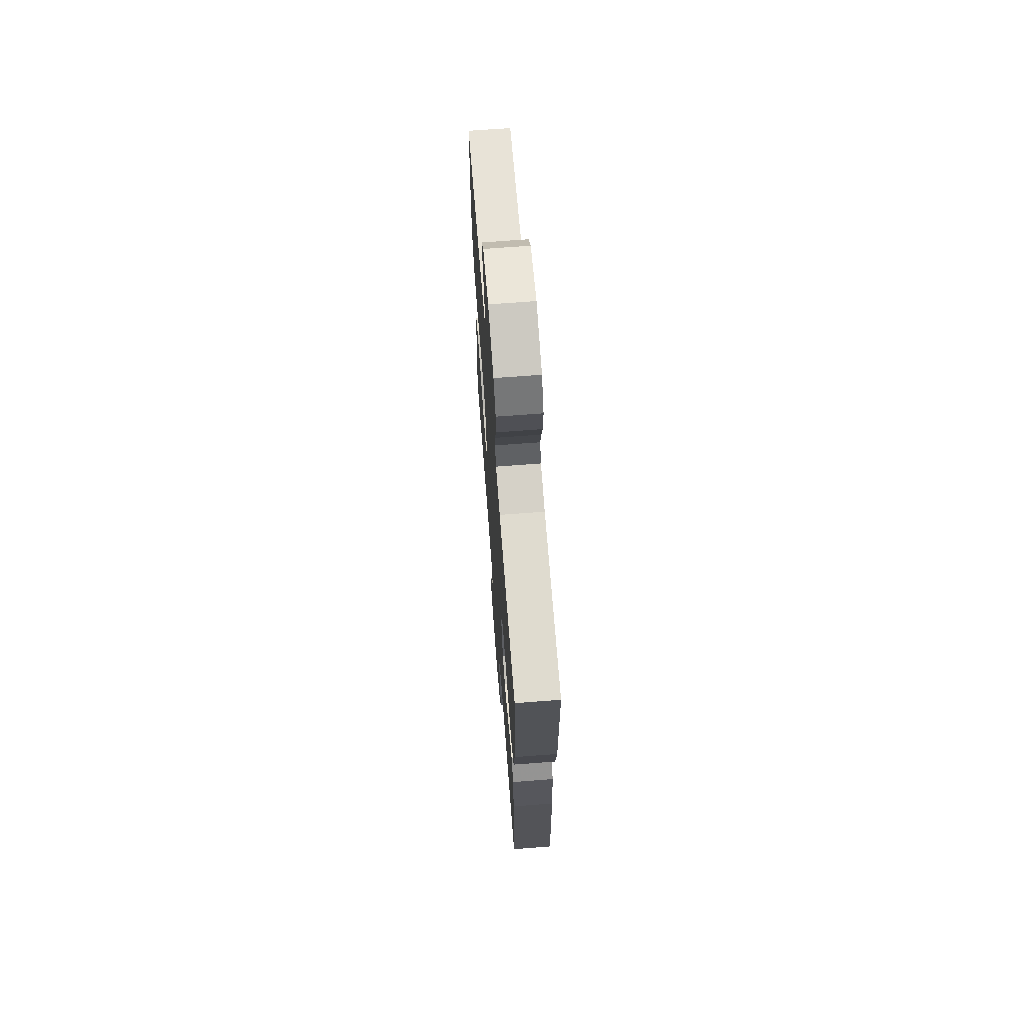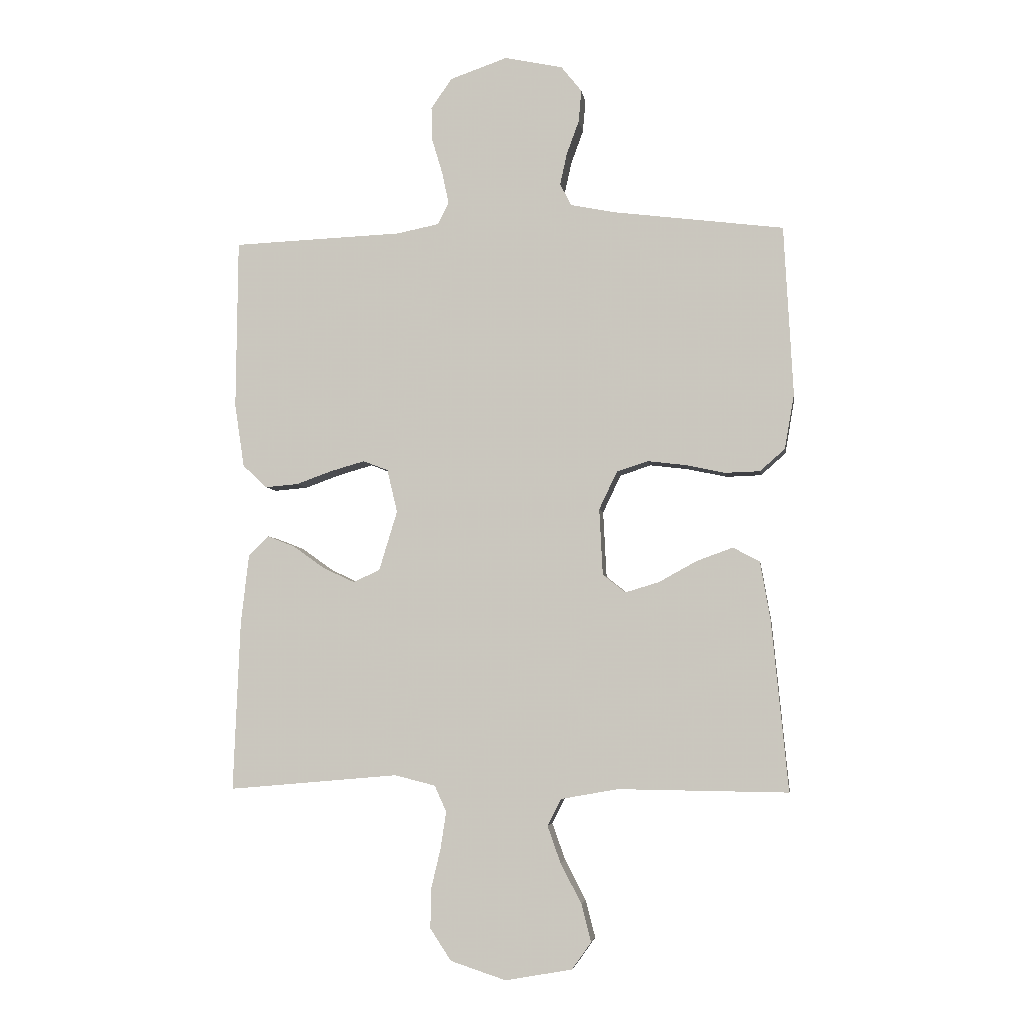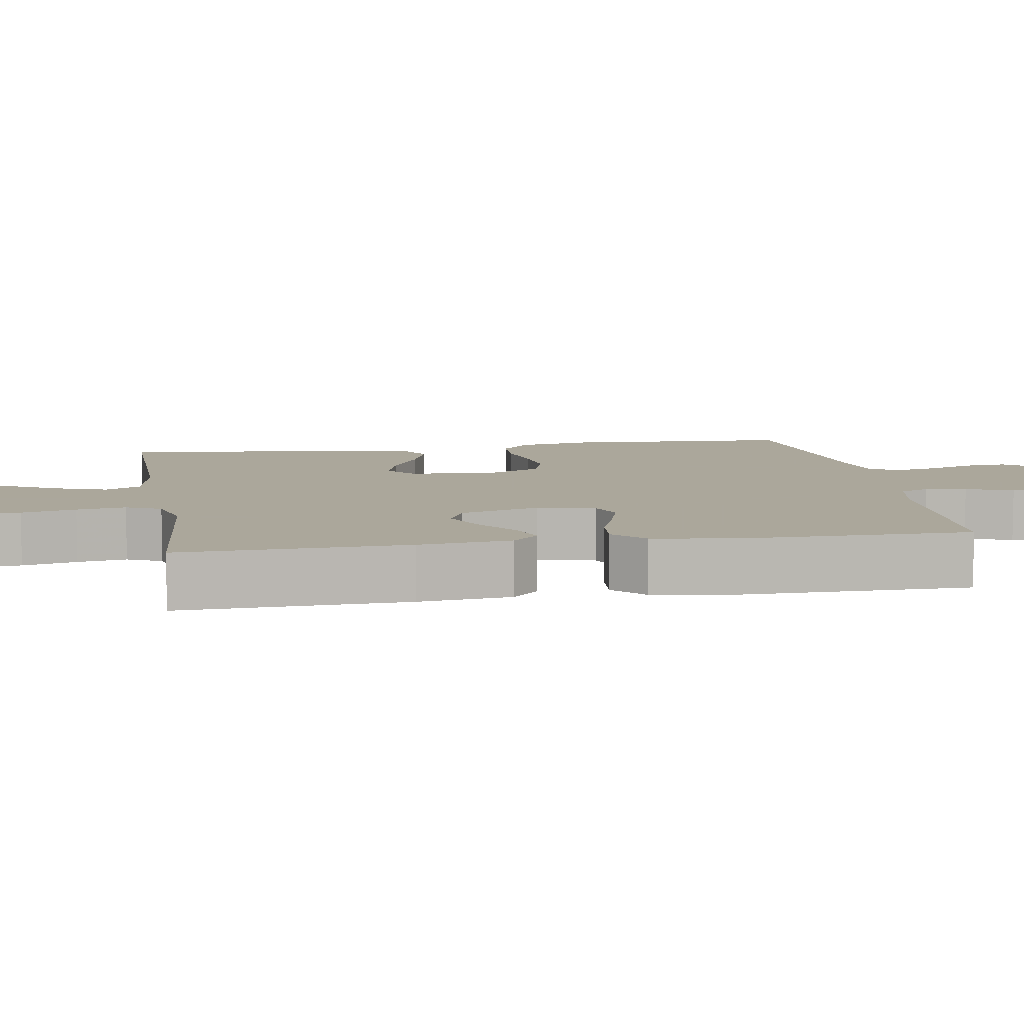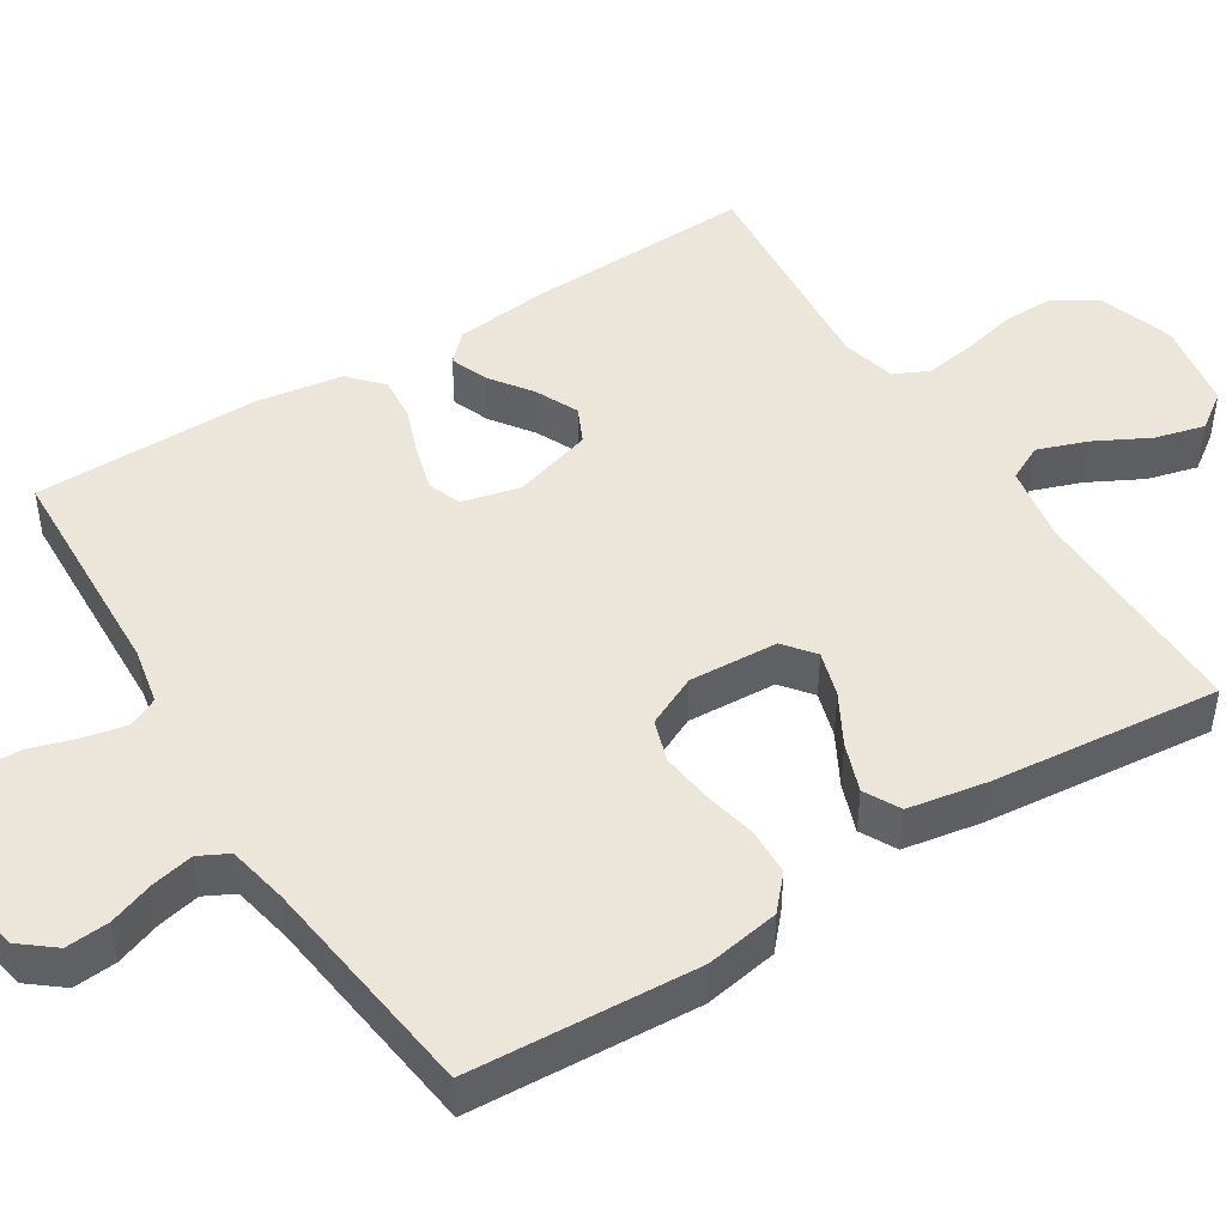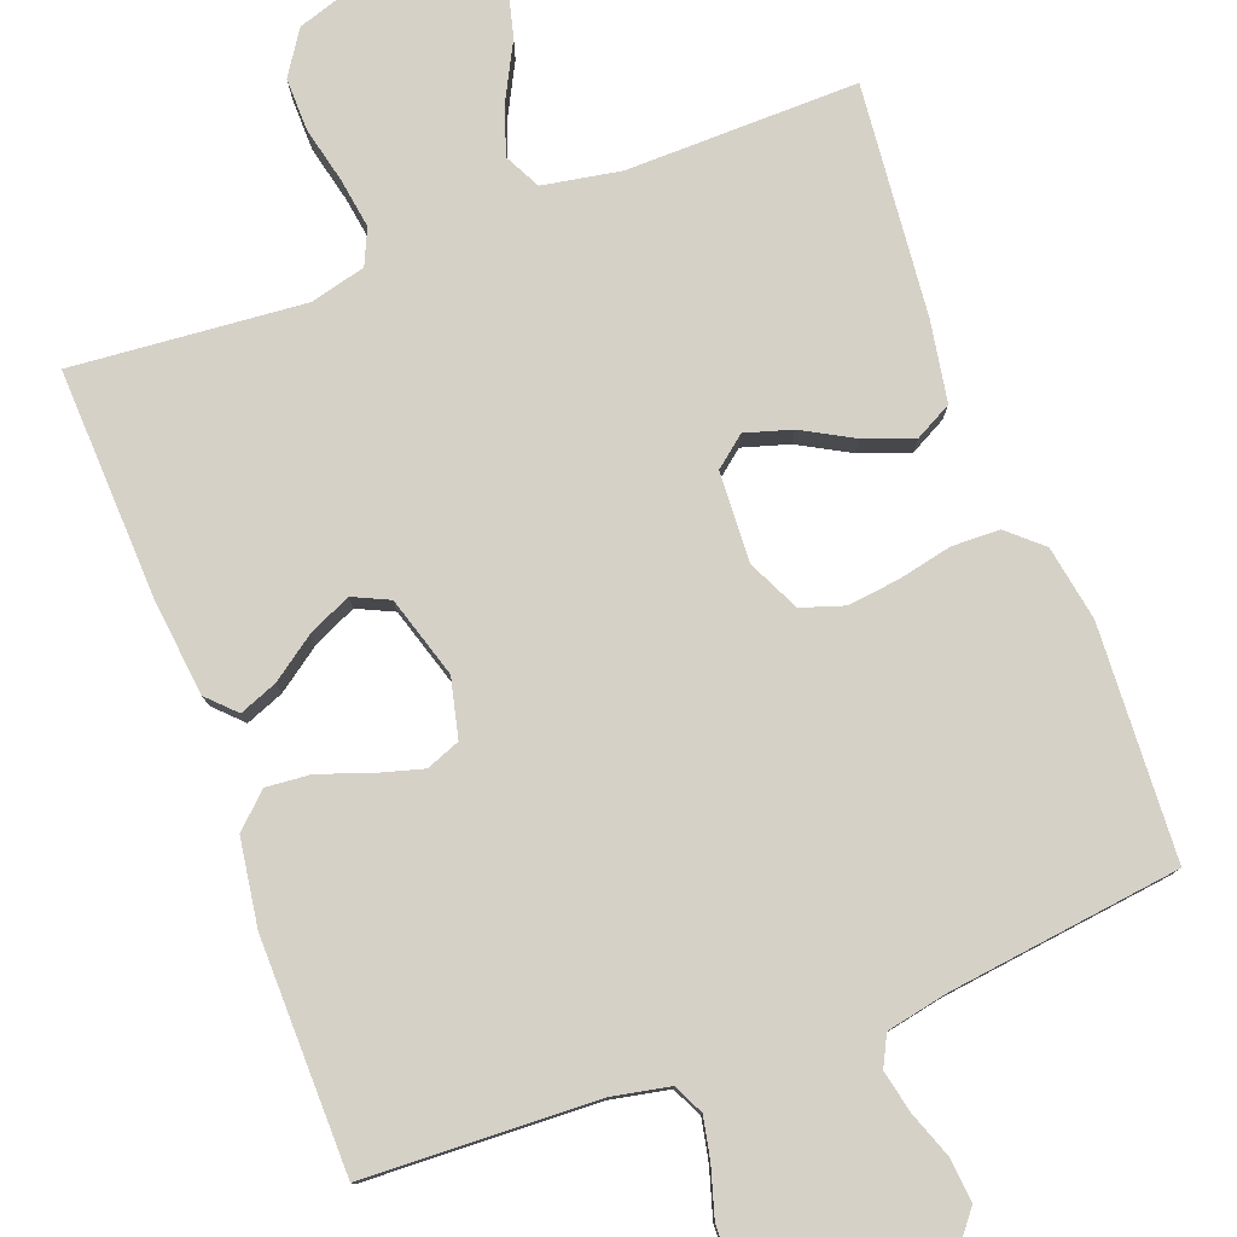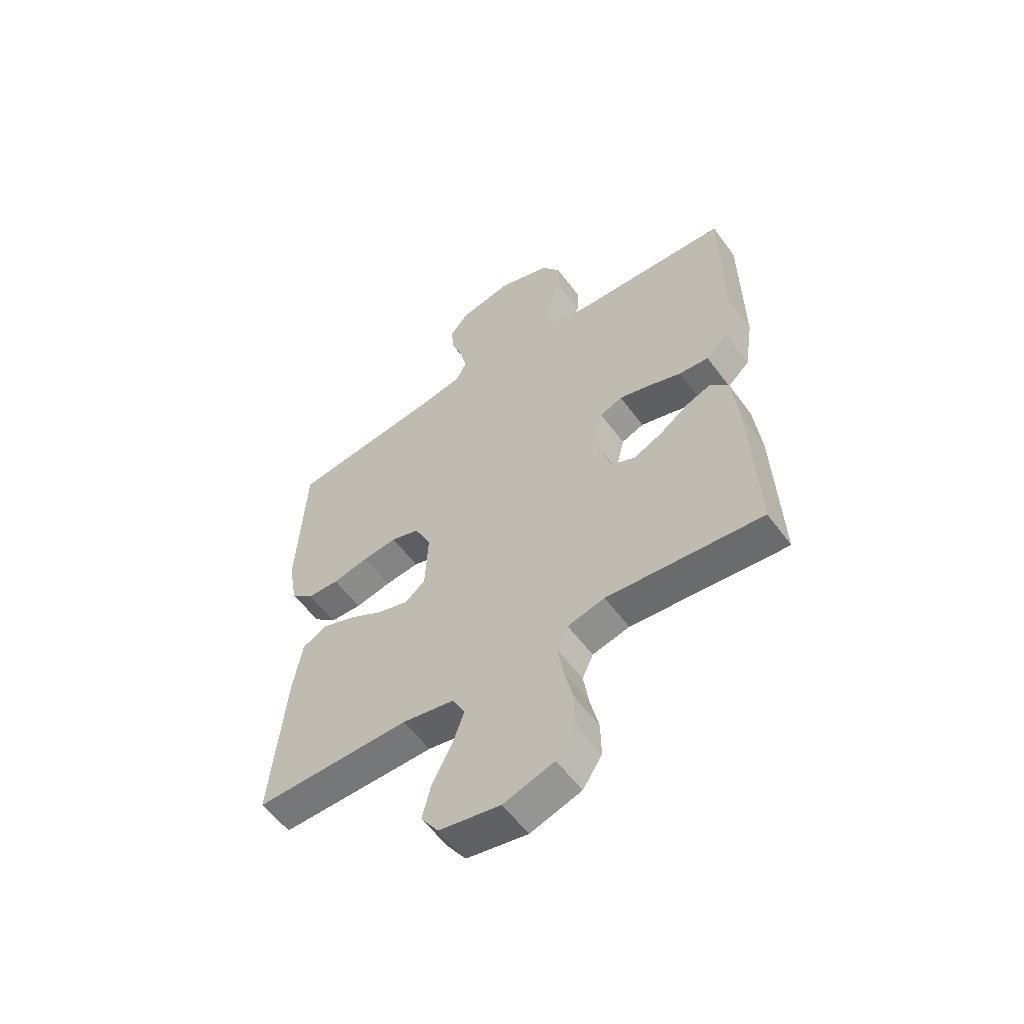
<metadata>
{"format":"obj","ext":"obj","renderer":"f3d","projection":"perspective","resolution":1024,"background":"white","views":[{"elev":68.3,"azim":-94.4,"up":"+Z"},{"elev":-4.9,"azim":8.2,"up":"+Z"},{"elev":8.2,"azim":-99.4,"up":"+Y"},{"elev":46.7,"azim":58.0,"up":"+Y"},{"elev":78.9,"azim":-20.6,"up":"+Y"},{"elev":-56.6,"azim":-144.1,"up":"+Z"}]}
</metadata>
<code>
v 0.5 0.07 -0.5
v 0.2 0.07 -0.496
v 0.099 0.07 -0.514
v 0.075 0.07 -0.561
v 0.098 0.07 -0.626
v 0.135 0.07 -0.697
v 0.152 0.07 -0.763
v 0.118 0.07 -0.811
v 0 0.07 -0.832
v -0.098 0.07 -0.8
v -0.135 0.07 -0.744
v -0.134 0.07 -0.675
v -0.117 0.07 -0.603
v -0.107 0.07 -0.538
v -0.128 0.07 -0.492
v -0.2 0.07 -0.474
v -0.5 0.07 -0.5
v -0.488 0.07 -0.2
v -0.474 0.07 -0.077
v -0.439 0.07 -0.042
v -0.39 0.07 -0.061
v -0.334 0.07 -0.101
v -0.278 0.07 -0.127
v -0.231 0.07 -0.105
v -0.199 0.07 0
v -0.217 0.07 0.076
v -0.261 0.07 0.093
v -0.321 0.07 0.076
v -0.385 0.07 0.053
v -0.443 0.07 0.048
v -0.486 0.07 0.088
v -0.503 0.07 0.2
v -0.5 0.07 0.5
v -0.2 0.07 0.512
v -0.125 0.07 0.527
v -0.106 0.07 0.566
v -0.117 0.07 0.62
v -0.136 0.07 0.683
v -0.138 0.07 0.744
v -0.101 0.07 0.797
v 0 0.07 0.832
v 0.103 0.07 0.81
v 0.139 0.07 0.765
v 0.134 0.07 0.708
v 0.112 0.07 0.648
v 0.1 0.07 0.593
v 0.12 0.07 0.554
v 0.2 0.07 0.538
v 0.5 0.07 0.5
v 0.516 0.07 0.2
v 0.499 0.07 0.103
v 0.455 0.07 0.064
v 0.393 0.07 0.062
v 0.323 0.07 0.077
v 0.256 0.07 0.085
v 0.201 0.07 0.067
v 0.169 0.07 0
v 0.175 0.07 -0.117
v 0.215 0.07 -0.149
v 0.275 0.07 -0.131
v 0.342 0.07 -0.094
v 0.406 0.07 -0.071
v 0.453 0.07 -0.096
v 0.471 0.07 -0.2
v 0.5 0 -0.5
v 0.2 0 -0.496
v 0.099 0 -0.514
v 0.075 0 -0.561
v 0.098 0 -0.626
v 0.135 0 -0.697
v 0.152 0 -0.763
v 0.118 0 -0.811
v 0 0 -0.832
v -0.098 0 -0.8
v -0.135 0 -0.744
v -0.134 0 -0.675
v -0.117 0 -0.603
v -0.107 0 -0.538
v -0.128 0 -0.492
v -0.2 0 -0.474
v -0.5 0 -0.5
v -0.488 0 -0.2
v -0.474 0 -0.077
v -0.439 0 -0.042
v -0.39 0 -0.061
v -0.334 0 -0.101
v -0.278 0 -0.127
v -0.231 0 -0.105
v -0.199 0 0
v -0.217 0 0.076
v -0.261 0 0.093
v -0.321 0 0.076
v -0.385 0 0.053
v -0.443 0 0.048
v -0.486 0 0.088
v -0.503 0 0.2
v -0.5 0 0.5
v -0.2 0 0.512
v -0.125 0 0.527
v -0.106 0 0.566
v -0.117 0 0.62
v -0.136 0 0.683
v -0.138 0 0.744
v -0.101 0 0.797
v 0 0 0.832
v 0.103 0 0.81
v 0.139 0 0.765
v 0.134 0 0.708
v 0.112 0 0.648
v 0.1 0 0.593
v 0.12 0 0.554
v 0.2 0 0.538
v 0.5 0 0.5
v 0.516 0 0.2
v 0.499 0 0.103
v 0.455 0 0.064
v 0.393 0 0.062
v 0.323 0 0.077
v 0.256 0 0.085
v 0.201 0 0.067
v 0.169 0 0
v 0.175 0 -0.117
v 0.215 0 -0.149
v 0.275 0 -0.131
v 0.342 0 -0.094
v 0.406 0 -0.071
v 0.453 0 -0.096
v 0.471 0 -0.2
f 63 64 1 2
f 60 61 62 63
f 59 60 63 2
f 58 59 2 3
f 57 58 3 4
f 51 52 53 54
f 51 54 55
f 48 49 50 51
f 47 48 51 55
f 46 47 55 56
f 42 43 44 45
f 42 45 46
f 41 42 46
f 37 38 39 40
f 36 37 40 41
f 31 32 33 34
f 31 34 35
f 28 29 30 31
f 27 28 31 35
f 26 27 35 36
f 19 20 21 22
f 19 22 23
f 16 17 18 19
f 15 16 19 23
f 14 15 23 24
f 10 11 12 13
f 10 13 14
f 9 10 14
f 5 6 7 8
f 4 5 8 9
f 57 4 9 14
f 25 26 36 41
f 25 41 46 56
f 25 56 57
f 14 24 25 57
f 66 65 128 127
f 127 126 125 124
f 66 127 124 123
f 67 66 123 122
f 68 67 122 121
f 118 117 116 115
f 119 118 115
f 115 114 113 112
f 119 115 112 111
f 120 119 111 110
f 109 108 107 106
f 110 109 106
f 110 106 105
f 104 103 102 101
f 105 104 101 100
f 98 97 96 95
f 99 98 95
f 95 94 93 92
f 99 95 92 91
f 100 99 91 90
f 86 85 84 83
f 87 86 83
f 83 82 81 80
f 87 83 80 79
f 88 87 79 78
f 77 76 75 74
f 78 77 74
f 78 74 73
f 72 71 70 69
f 73 72 69 68
f 78 73 68 121
f 105 100 90 89
f 120 110 105 89
f 121 120 89
f 121 89 88 78
f 1 65 66 2
f 2 66 67 3
f 3 67 68 4
f 4 68 69 5
f 5 69 70 6
f 6 70 71 7
f 7 71 72 8
f 8 72 73 9
f 9 73 74 10
f 10 74 75 11
f 11 75 76 12
f 12 76 77 13
f 13 77 78 14
f 14 78 79 15
f 15 79 80 16
f 16 80 81 17
f 17 81 82 18
f 18 82 83 19
f 19 83 84 20
f 20 84 85 21
f 21 85 86 22
f 22 86 87 23
f 23 87 88 24
f 24 88 89 25
f 25 89 90 26
f 26 90 91 27
f 27 91 92 28
f 28 92 93 29
f 29 93 94 30
f 30 94 95 31
f 31 95 96 32
f 32 96 97 33
f 33 97 98 34
f 34 98 99 35
f 35 99 100 36
f 36 100 101 37
f 37 101 102 38
f 38 102 103 39
f 39 103 104 40
f 40 104 105 41
f 41 105 106 42
f 42 106 107 43
f 43 107 108 44
f 44 108 109 45
f 45 109 110 46
f 46 110 111 47
f 47 111 112 48
f 48 112 113 49
f 49 113 114 50
f 50 114 115 51
f 51 115 116 52
f 52 116 117 53
f 53 117 118 54
f 54 118 119 55
f 55 119 120 56
f 56 120 121 57
f 57 121 122 58
f 58 122 123 59
f 59 123 124 60
f 60 124 125 61
f 61 125 126 62
f 62 126 127 63
f 63 127 128 64
f 64 128 65 1

</code>
